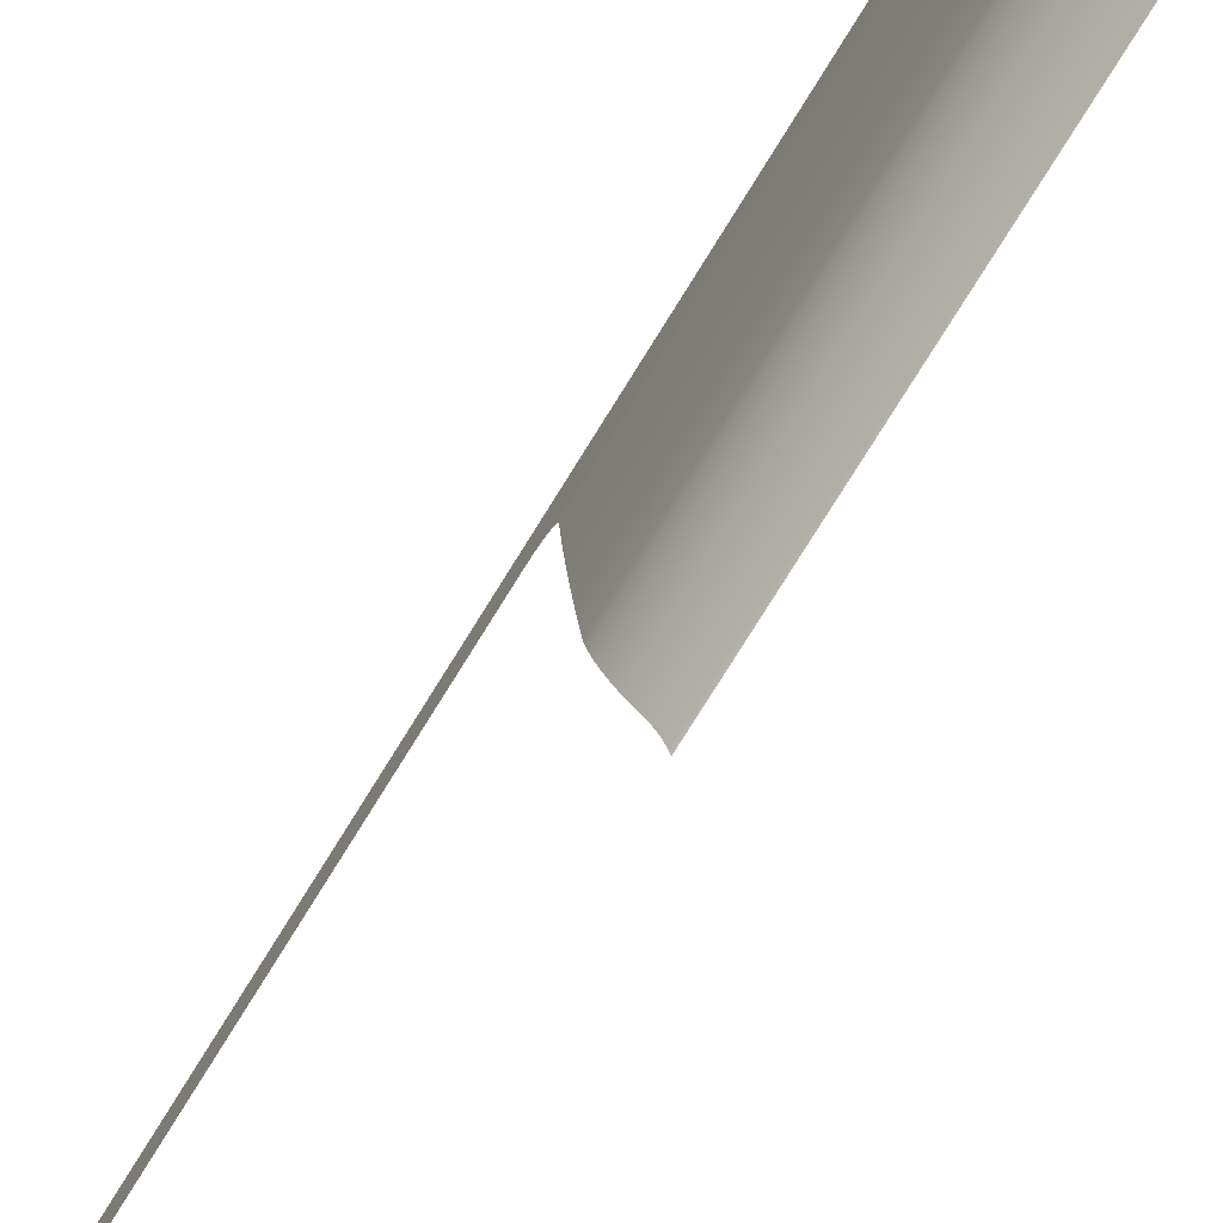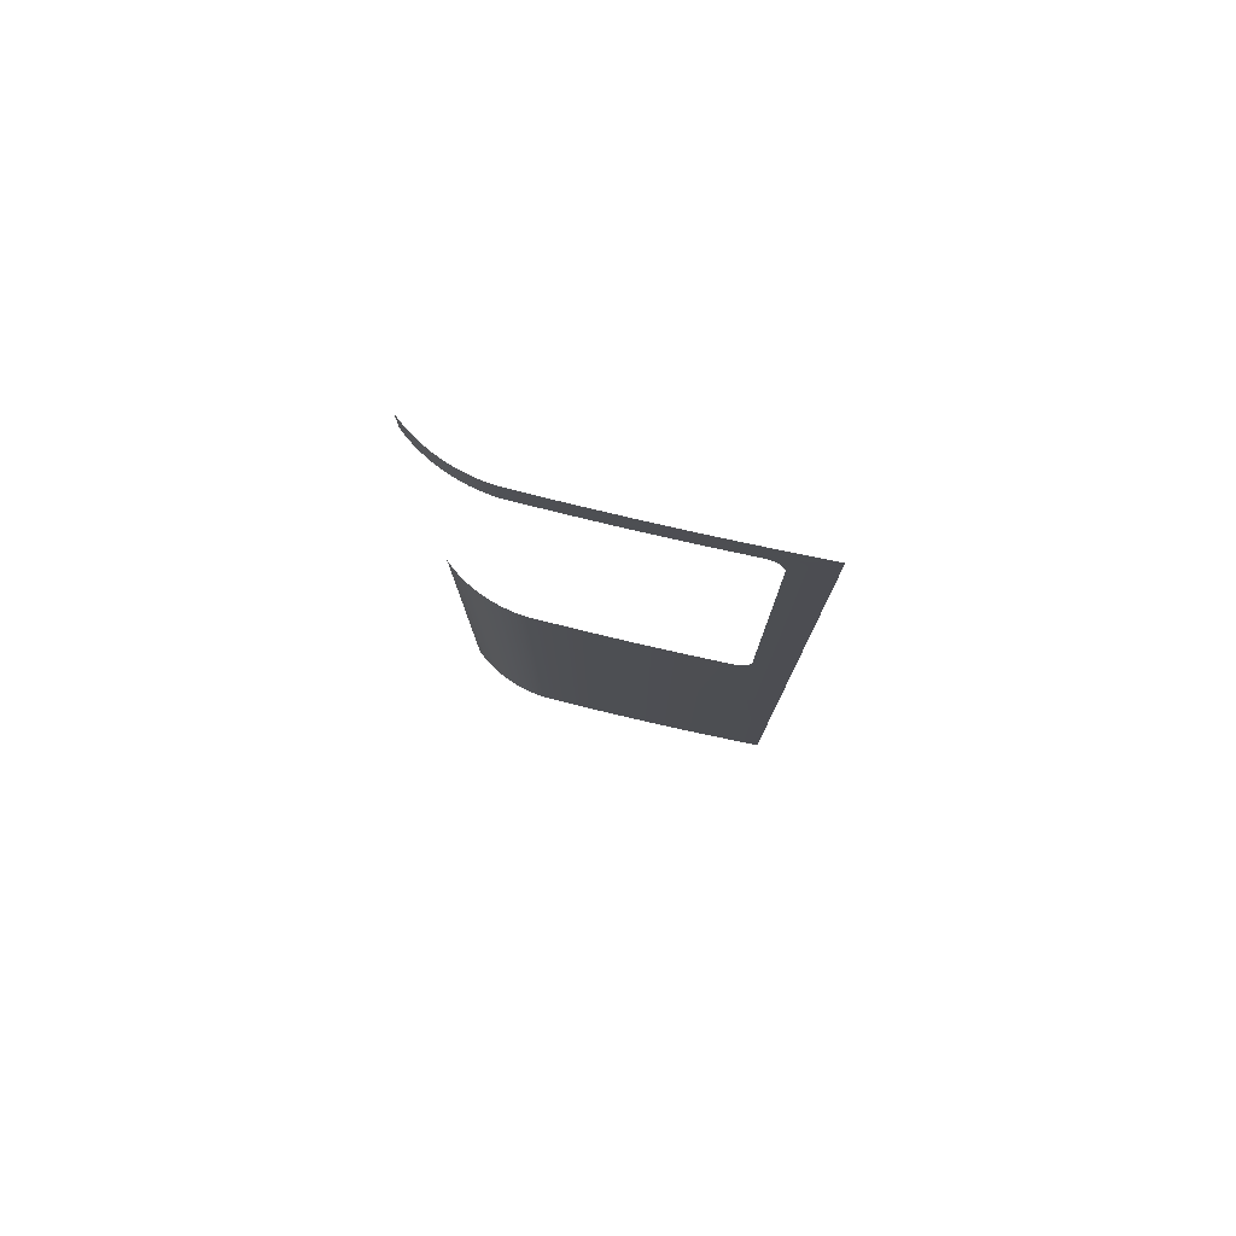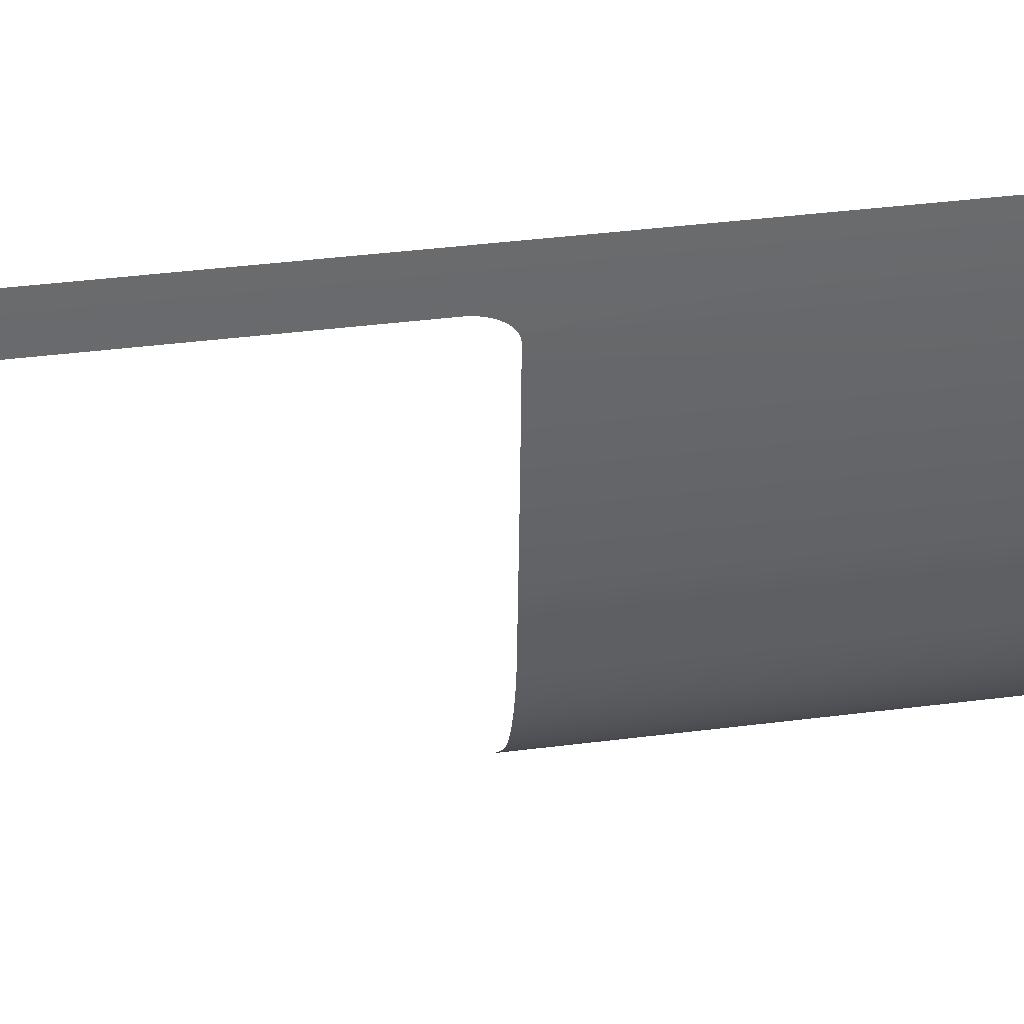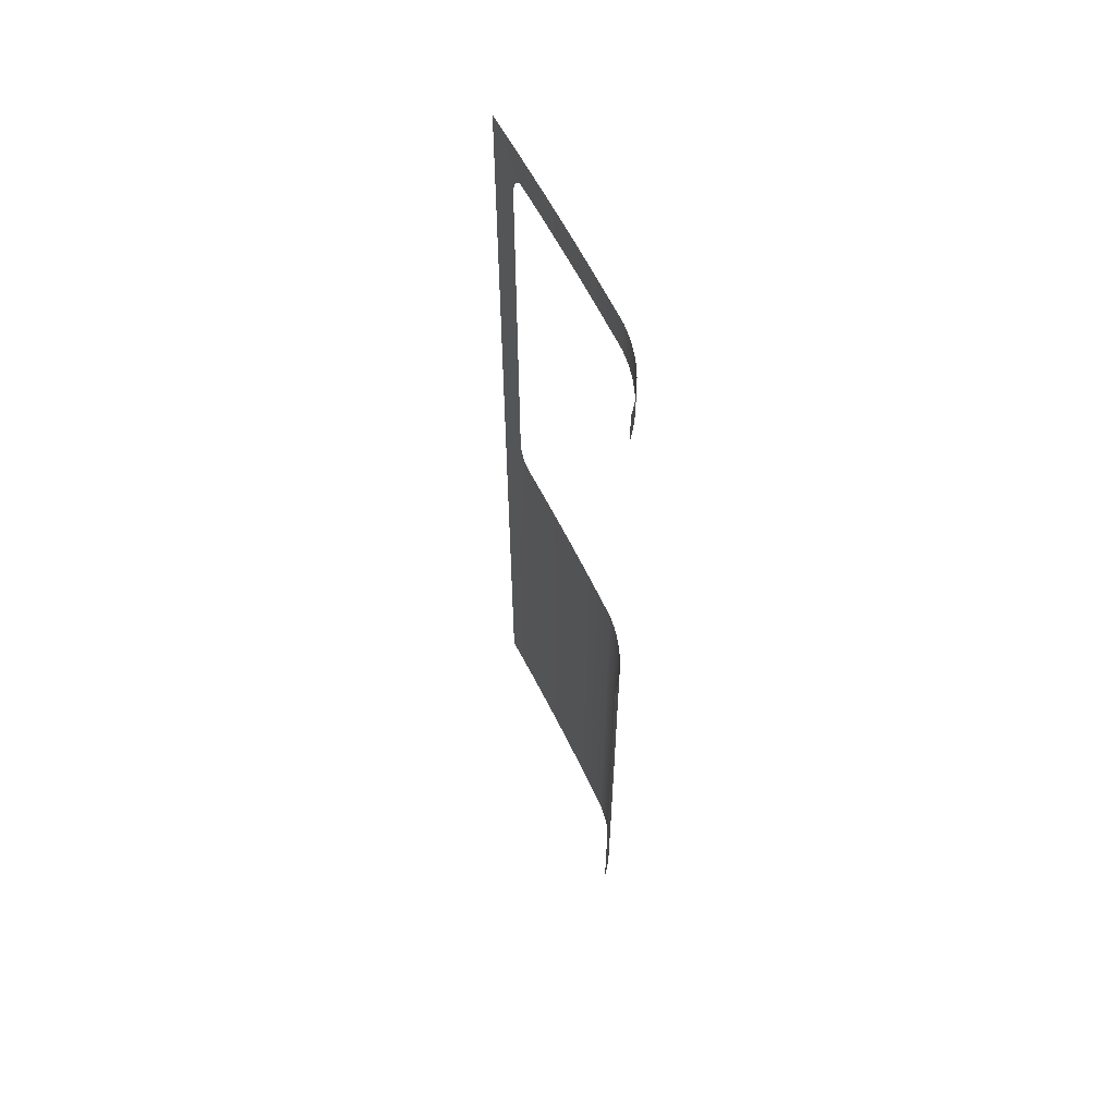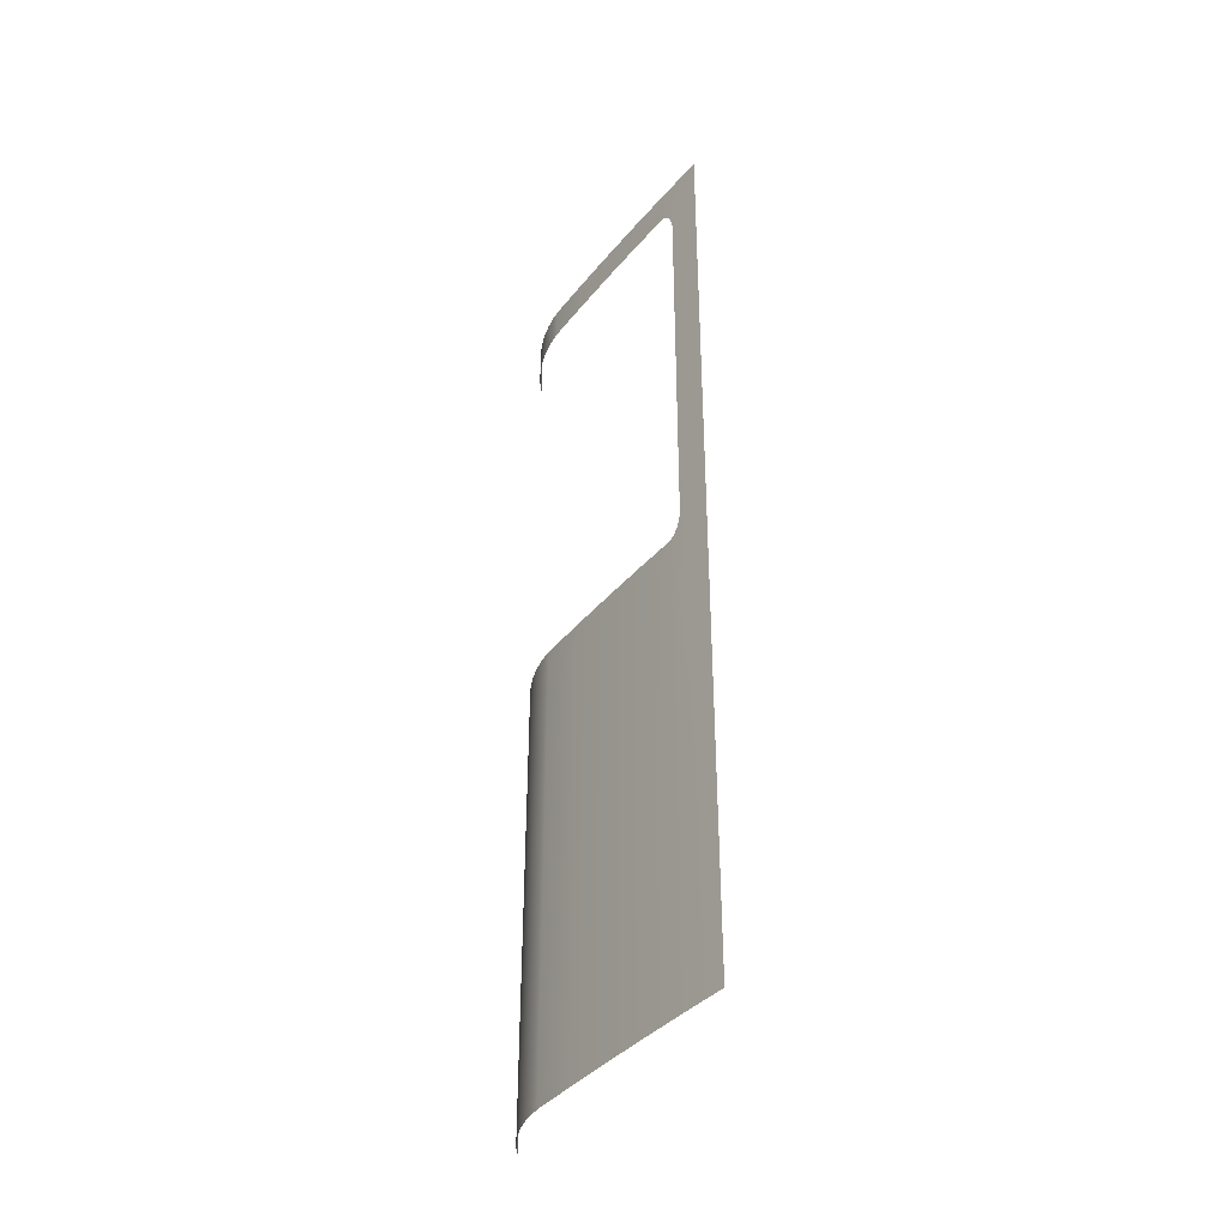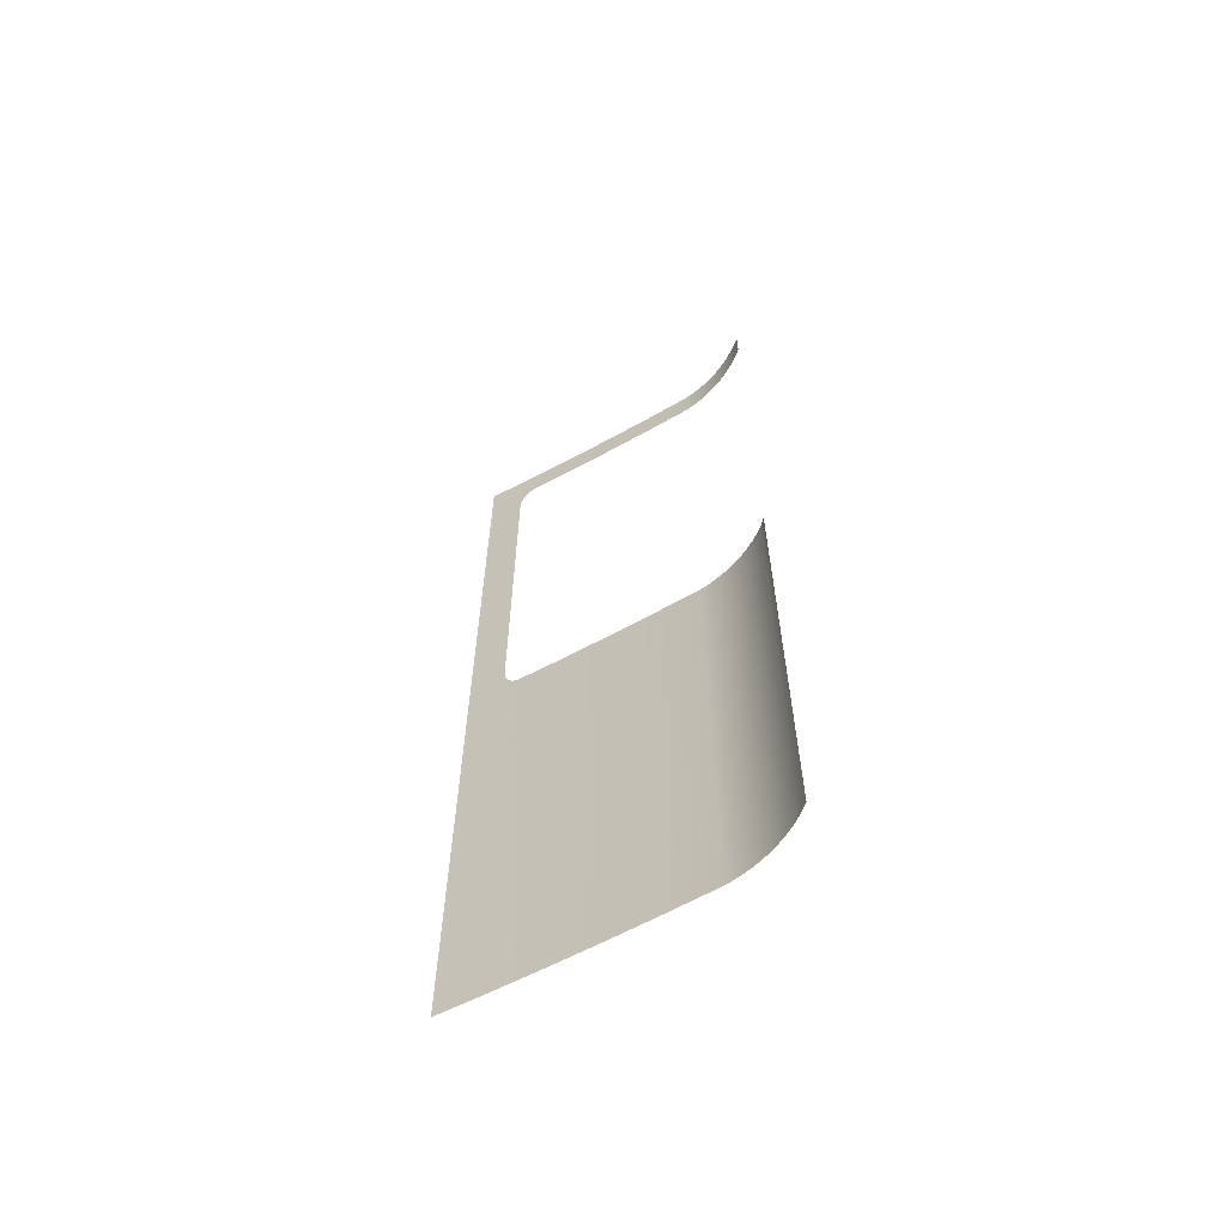
<metadata>
{"format":"obj","ext":"obj","renderer":"f3d","projection":"perspective","resolution":1024,"background":"white","views":[{"elev":-77.9,"azim":-31.9,"up":"+Z"},{"elev":78.7,"azim":-80.6,"up":"+Y"},{"elev":35.3,"azim":-99.9,"up":"+Z"},{"elev":58.6,"azim":151.0,"up":"+Y"},{"elev":-38.6,"azim":-38.4,"up":"+Y"},{"elev":-62.0,"azim":115.6,"up":"+Y"}]}
</metadata>
<code>
o #ID2473
v -0.4541 -0.2783 -0.4392
v -0.4518 -0.0359 -0.4425
v -0.4518 -0.2783 -0.4425
v -0.4541 -0.0359 -0.4392
v -0.4541 -0.0359 -0.4392
v -0.4541 -0.2783 -0.4392
v -0.4518 -0.0359 -0.4425
v -0.4518 -0.2783 -0.4425
v -0.4561 -0.2783 -0.4358
v -0.4561 -0.0359 -0.4358
v -0.4561 -0.0359 -0.4358
v -0.4561 -0.2783 -0.4358
v -0.4507 -0.0359 -0.444
v -0.4507 -0.0359 -0.444
v -0.4507 -0.0359 -0.444
v -0.4507 -0.0359 -0.444
v -0.458 -0.2783 -0.4322
v -0.458 -0.0359 -0.4322
v -0.458 -0.0359 -0.4322
v -0.458 -0.2783 -0.4322
v -0.4495 -0.2783 -0.4456
v -0.4507 -0.0359 -0.444
v -0.4495 -0.0358 -0.4456
v -0.4495 -0.2783 -0.4456
v -0.4507 -0.0359 -0.444
v -0.4495 -0.0358 -0.4456
v -0.4597 -0.0359 -0.4286
v -0.4597 -0.2783 -0.4286
v -0.4597 -0.2783 -0.4286
v -0.4597 -0.0359 -0.4286
v -0.4469 -0.2783 -0.4485
v -0.4473 -0.03534 -0.4481
v -0.4469 -0.03518 -0.4485
v -0.449 -0.03576 -0.4461
v -0.449 -0.03576 -0.4461
v -0.4473 -0.03534 -0.4481
v -0.4469 -0.2783 -0.4485
v -0.4469 -0.03518 -0.4485
v -0.4612 -0.2783 -0.4248
v -0.4612 -0.0359 -0.4248
v -0.4612 -0.0359 -0.4248
v -0.4612 -0.2783 -0.4248
v -0.4443 -0.05076 -0.4513
v -0.4455 -0.03464 -0.4501
v -0.4443 -0.03398 -0.4513
v -0.4443 -0.2783 -0.4513
v -0.4455 -0.03464 -0.4501
v -0.4443 -0.2783 -0.4513
v -0.4443 -0.05076 -0.4513
v -0.4443 -0.03398 -0.4513
v -0.4625 -0.2783 -0.421
v -0.4625 -0.0359 -0.421
v -0.4625 -0.0359 -0.421
v -0.4625 -0.2783 -0.421
v -0.4636 -0.2783 -0.4171
v -0.4636 -0.0359 -0.4171
v -0.4636 -0.0359 -0.4171
v -0.4636 -0.2783 -0.4171
v -0.4645 -0.2783 -0.4131
v -0.4645 -0.0359 -0.4131
v -0.4645 -0.0359 -0.4131
v -0.4645 -0.2783 -0.4131
v -0.4652 -0.2783 -0.4091
v -0.4652 -0.0359 -0.4091
v -0.4652 -0.0359 -0.4091
v -0.4652 -0.2783 -0.4091
v -0.4673 -0.2783 -0.3833
v -0.4673 -0.0359 -0.3833
v -0.4673 -0.0359 -0.3833
v -0.4673 -0.2783 -0.3833
v -0.4692 -0.0359 -0.3574
v -0.4692 -0.2783 -0.3574
v -0.4692 -0.2783 -0.3574
v -0.4692 -0.0359 -0.3574
v -0.4707 -0.2783 -0.3316
v -0.4707 -0.0359 -0.3316
v -0.4707 -0.0359 -0.3316
v -0.4707 -0.2783 -0.3316
v -0.472 -0.2783 -0.3057
v -0.4719 -0.0359 -0.3084
v -0.4719 -0.03578 -0.3072
v -0.472 -0.03542 -0.3061
v -0.472 -0.03521 -0.3057
v -0.472 -0.03521 -0.3057
v -0.472 -0.2783 -0.3057
v -0.472 -0.03542 -0.3061
v -0.4719 -0.03578 -0.3072
v -0.4719 -0.0359 -0.3084
v -0.473 -0.2783 -0.2798
v -0.472 -0.03482 -0.3049
v -0.4721 -0.03399 -0.3039
v -0.4721 -0.03296 -0.3029
v -0.4721 -0.03173 -0.3019
v -0.4722 -0.03033 -0.3012
v -0.4722 -0.02878 -0.3005
v -0.4722 -0.02711 -0.3
v -0.4722 -0.02535 -0.2996
v -0.4722 -0.02352 -0.2993
v -0.4722 -0.02166 -0.2993
v -0.472 0.1878 -0.3057
v -0.473 0.2065 -0.2798
v -0.472 0.2065 -0.3057
v -0.472 0.1876 -0.3053
v -0.4721 0.1867 -0.3041
v -0.4721 0.1856 -0.3031
v -0.4721 0.1843 -0.3021
v -0.4722 0.1828 -0.3013
v -0.4722 0.1812 -0.3006
v -0.4722 0.1794 -0.3
v -0.4722 0.1775 -0.2996
v -0.4722 0.1756 -0.2993
v -0.4722 0.1736 -0.2993
v -0.473 -0.2783 -0.2798
v -0.4722 -0.02166 -0.2993
v -0.473 0.2065 -0.2798
v -0.4722 0.1736 -0.2993
v -0.4722 0.1756 -0.2993
v -0.4722 0.1775 -0.2996
v -0.4722 0.1794 -0.3
v -0.4722 0.1812 -0.3006
v -0.4722 0.1828 -0.3013
v -0.4721 0.1843 -0.3021
v -0.4721 0.1856 -0.3031
v -0.4721 0.1867 -0.3041
v -0.472 0.1876 -0.3053
v -0.472 0.1878 -0.3057
v -0.472 0.2065 -0.3057
v -0.4722 -0.02352 -0.2993
v -0.4722 -0.02535 -0.2996
v -0.4722 -0.02711 -0.3
v -0.4722 -0.02878 -0.3005
v -0.4722 -0.03033 -0.3012
v -0.4721 -0.03173 -0.3019
v -0.4721 -0.03296 -0.3029
v -0.4721 -0.03399 -0.3039
v -0.472 -0.03482 -0.3049
v -0.4707 0.1887 -0.3316
v -0.4707 0.2065 -0.3316
v -0.4718 0.1887 -0.309
v -0.4719 0.1886 -0.3077
v -0.472 0.1882 -0.3065
v -0.472 0.1882 -0.3065
v -0.4719 0.1886 -0.3077
v -0.4718 0.1887 -0.309
v -0.4707 0.1887 -0.3316
v -0.4707 0.2065 -0.3316
v -0.4692 0.2065 -0.3574
v -0.4692 0.1887 -0.3574
v -0.4692 0.2065 -0.3574
v -0.4692 0.1887 -0.3574
v -0.4673 0.2065 -0.3833
v -0.4673 0.1887 -0.3833
v -0.4673 0.2065 -0.3833
v -0.4673 0.1887 -0.3833
v -0.4652 0.2065 -0.4091
v -0.4652 0.1887 -0.4091
v -0.4652 0.2065 -0.4091
v -0.4652 0.1887 -0.4091
v -0.4645 0.1887 -0.4131
v -0.4645 0.2065 -0.4131
v -0.4645 0.1887 -0.4131
v -0.4645 0.2065 -0.4131
v -0.4636 0.2065 -0.4171
v -0.4636 0.1887 -0.4171
v -0.4636 0.2065 -0.4171
v -0.4636 0.1887 -0.4171
v -0.4625 0.1887 -0.421
v -0.4625 0.2065 -0.421
v -0.4625 0.1887 -0.421
v -0.4625 0.2065 -0.421
v -0.4612 0.1887 -0.4248
v -0.4612 0.2065 -0.4248
v -0.4612 0.1887 -0.4248
v -0.4612 0.2065 -0.4248
v -0.4597 0.1887 -0.4286
v -0.4597 0.2065 -0.4286
v -0.4597 0.1887 -0.4286
v -0.4597 0.2065 -0.4286
v -0.458 0.2065 -0.4322
v -0.458 0.1887 -0.4322
v -0.458 0.2065 -0.4322
v -0.458 0.1887 -0.4322
v -0.4561 0.2065 -0.4358
v -0.4561 0.1887 -0.4358
v -0.4561 0.2065 -0.4358
v -0.4561 0.1887 -0.4358
v -0.4541 0.1887 -0.4392
v -0.4541 0.2065 -0.4392
v -0.4541 0.1887 -0.4392
v -0.4541 0.2065 -0.4392
v -0.4518 0.1887 -0.4425
v -0.4518 0.2065 -0.4425
v -0.4518 0.1887 -0.4425
v -0.4518 0.2065 -0.4425
v -0.4496 0.1887 -0.4455
v -0.4495 0.2065 -0.4456
v -0.4496 0.1887 -0.4455
v -0.4495 0.2065 -0.4456
v -0.4496 0.1887 -0.4455
v -0.4495 0.1887 -0.4456
v -0.4495 0.1887 -0.4456
v -0.4496 0.1887 -0.4455
v -0.4469 0.2065 -0.4485
v -0.4469 0.1887 -0.4485
v -0.4469 0.2065 -0.4485
v -0.4469 0.1887 -0.4485
v -0.4443 0.2065 -0.4513
v -0.4443 0.1887 -0.4513
v -0.4443 0.2065 -0.4513
v -0.4443 0.1887 -0.4513
f 1 2 3
f 2 1 4
f 5 6 7
f 8 7 6
f 9 4 1
f 4 9 10
f 11 12 5
f 6 5 12
f 3 13 14
f 13 3 2
f 7 8 15
f 16 15 8
f 17 10 9
f 10 17 18
f 19 20 11
f 12 11 20
f 21 22 23
f 22 21 3
f 8 24 25
f 26 25 24
f 17 27 18
f 27 17 28
f 29 20 30
f 19 30 20
f 31 32 33
f 32 31 21
f 32 21 34
f 34 21 23
f 26 24 35
f 35 24 36
f 24 37 36
f 38 36 37
f 39 27 28
f 27 39 40
f 41 42 30
f 29 30 42
f 43 44 45
f 44 43 46
f 44 46 31
f 44 31 33
f 38 37 47
f 37 48 47
f 48 49 47
f 50 47 49
f 51 40 39
f 40 51 52
f 53 54 41
f 42 41 54
f 55 52 51
f 52 55 56
f 57 58 53
f 54 53 58
f 59 56 55
f 56 59 60
f 61 62 57
f 58 57 62
f 63 60 59
f 60 63 64
f 65 66 61
f 62 61 66
f 67 64 63
f 64 67 68
f 69 70 65
f 66 65 70
f 67 71 68
f 71 67 72
f 73 70 74
f 69 74 70
f 75 71 72
f 71 75 76
f 77 78 74
f 73 74 78
f 79 76 75
f 76 79 80
f 80 79 81
f 81 79 82
f 82 79 83
f 84 85 86
f 86 85 87
f 87 85 88
f 88 85 77
f 78 77 85
f 89 83 79
f 83 89 90
f 90 89 91
f 91 89 92
f 92 89 93
f 93 89 94
f 94 89 95
f 95 89 96
f 96 89 97
f 97 89 98
f 98 89 99
f 100 101 102
f 101 100 103
f 101 103 104
f 101 104 105
f 101 105 106
f 101 106 107
f 101 107 108
f 101 108 109
f 101 109 110
f 101 110 111
f 101 111 112
f 101 112 99
f 101 99 89
f 113 114 115
f 114 116 115
f 116 117 115
f 117 118 115
f 118 119 115
f 119 120 115
f 120 121 115
f 121 122 115
f 122 123 115
f 123 124 115
f 124 125 115
f 125 126 115
f 127 115 126
f 114 113 128
f 128 113 129
f 129 113 130
f 130 113 131
f 131 113 132
f 132 113 133
f 133 113 134
f 134 113 135
f 135 113 136
f 136 113 84
f 85 84 113
f 137 102 138
f 102 137 139
f 102 139 140
f 102 140 141
f 102 141 100
f 126 142 127
f 142 143 127
f 143 144 127
f 144 145 127
f 146 127 145
f 137 147 148
f 147 137 138
f 146 145 149
f 150 149 145
f 148 151 152
f 151 148 147
f 149 150 153
f 154 153 150
f 152 155 156
f 155 152 151
f 153 154 157
f 158 157 154
f 159 155 160
f 155 159 156
f 158 161 157
f 162 157 161
f 159 163 164
f 163 159 160
f 162 161 165
f 166 165 161
f 167 163 168
f 163 167 164
f 166 169 165
f 170 165 169
f 171 168 172
f 168 171 167
f 169 173 170
f 174 170 173
f 175 172 176
f 172 175 171
f 173 177 174
f 178 174 177
f 175 179 180
f 179 175 176
f 178 177 181
f 182 181 177
f 180 183 184
f 183 180 179
f 181 182 185
f 186 185 182
f 187 183 188
f 183 187 184
f 186 189 185
f 190 185 189
f 191 188 192
f 188 191 187
f 189 193 190
f 194 190 193
f 195 192 196
f 192 195 191
f 193 197 194
f 198 194 197
f 199 196 200
f 201 198 202
f 200 203 204
f 203 200 196
f 198 201 205
f 206 205 201
f 204 207 208
f 207 204 203
f 205 206 209
f 210 209 206

</code>
